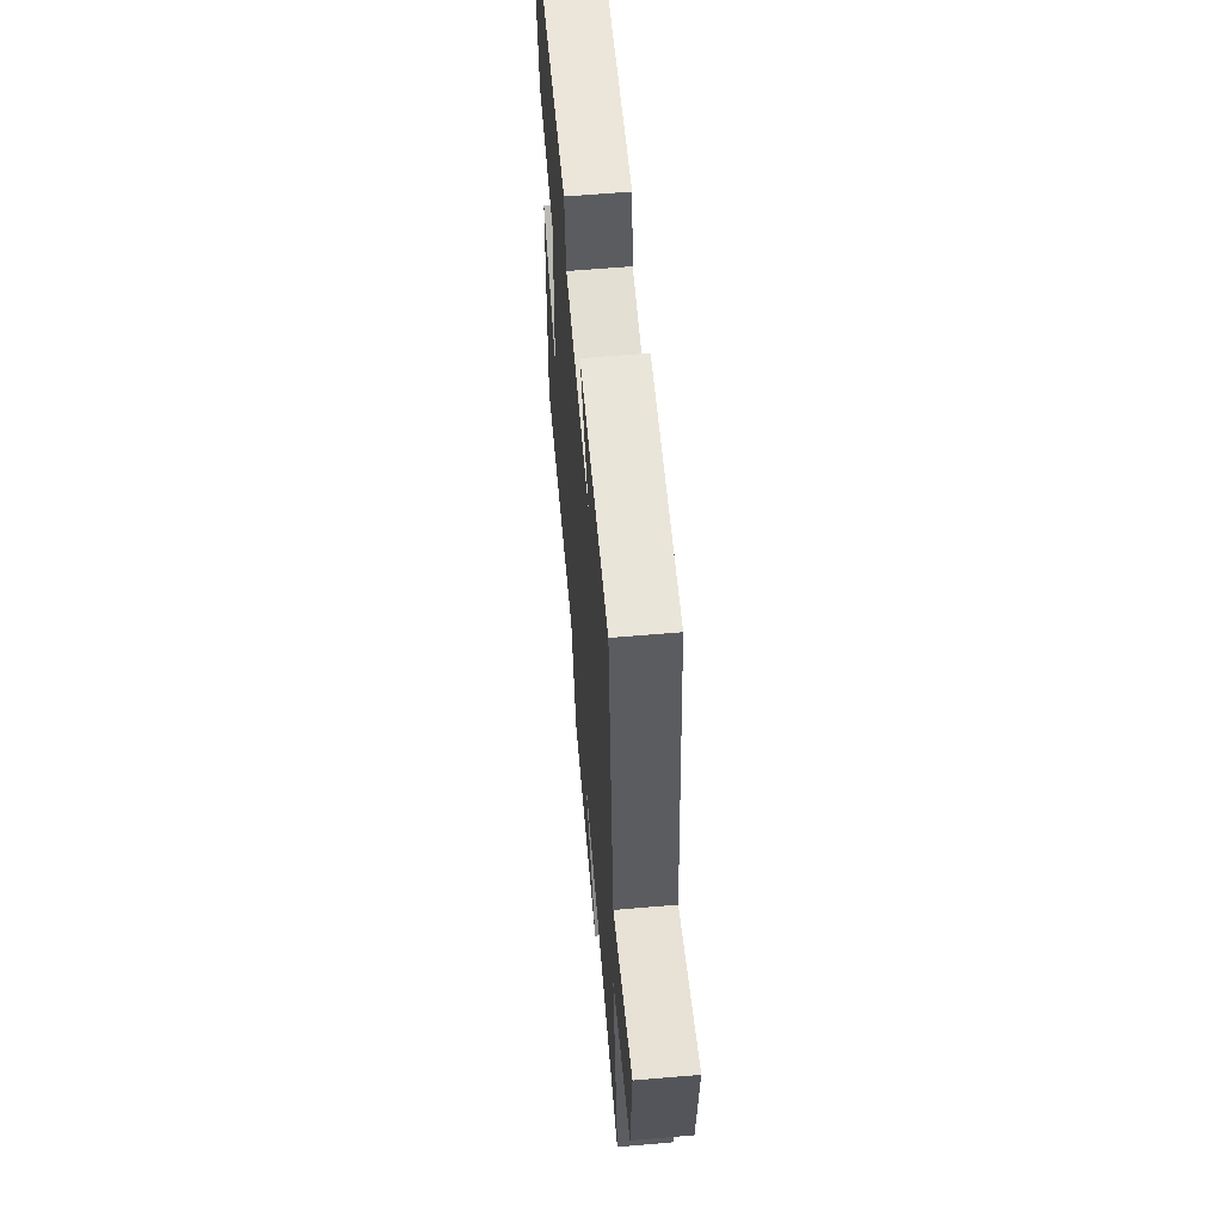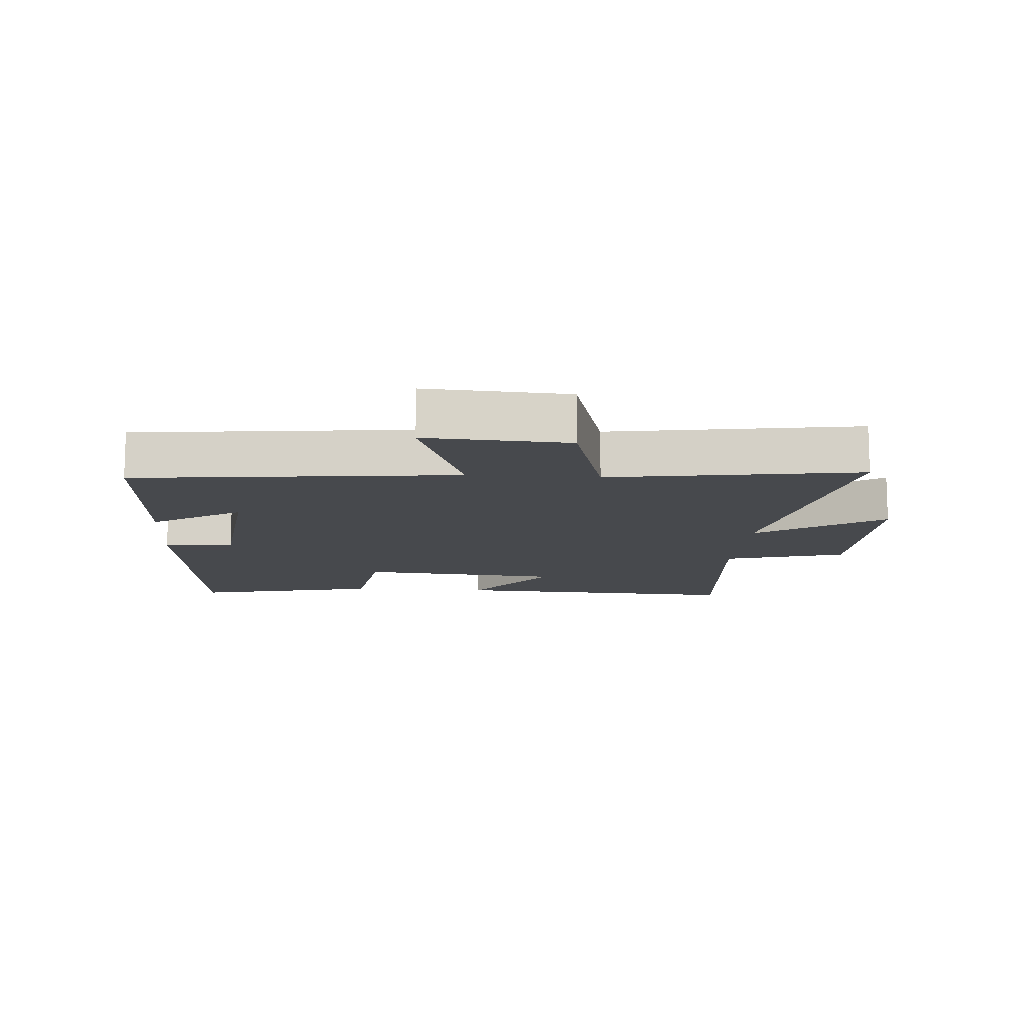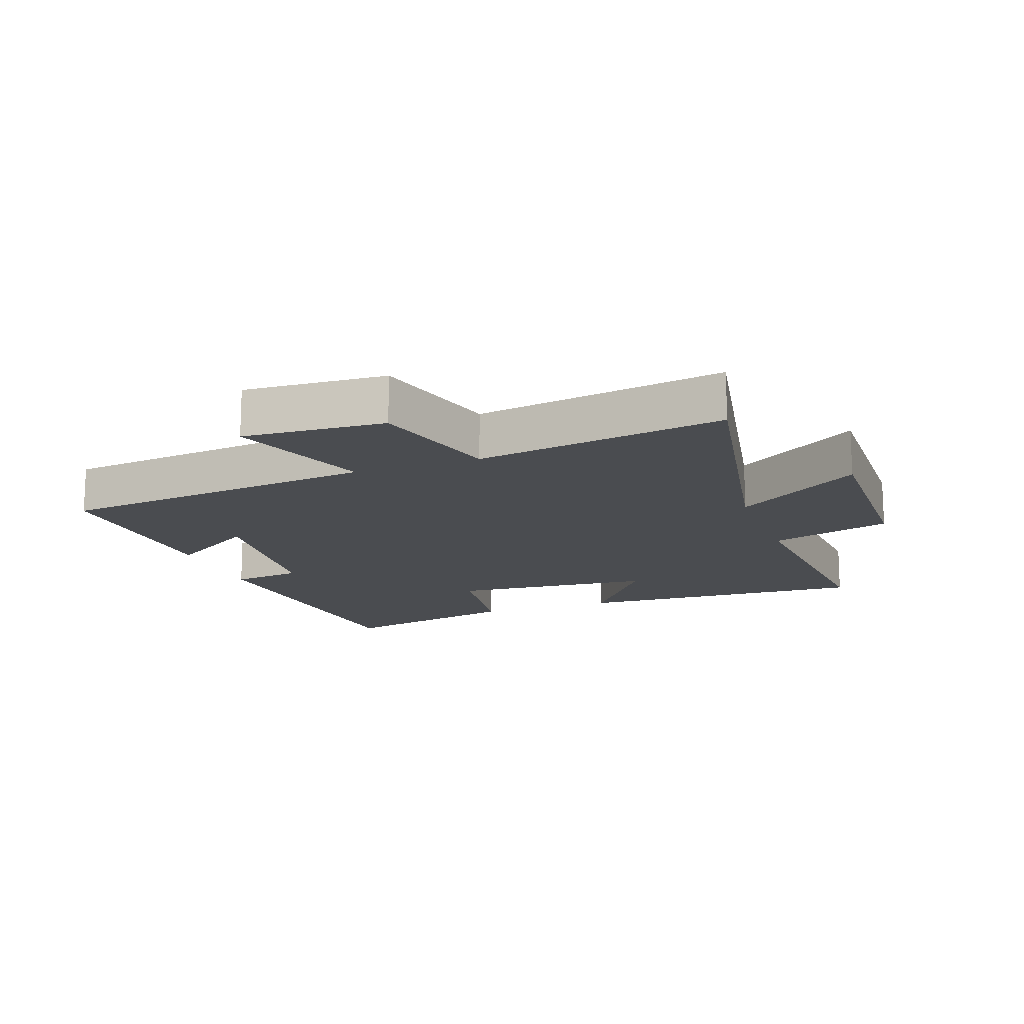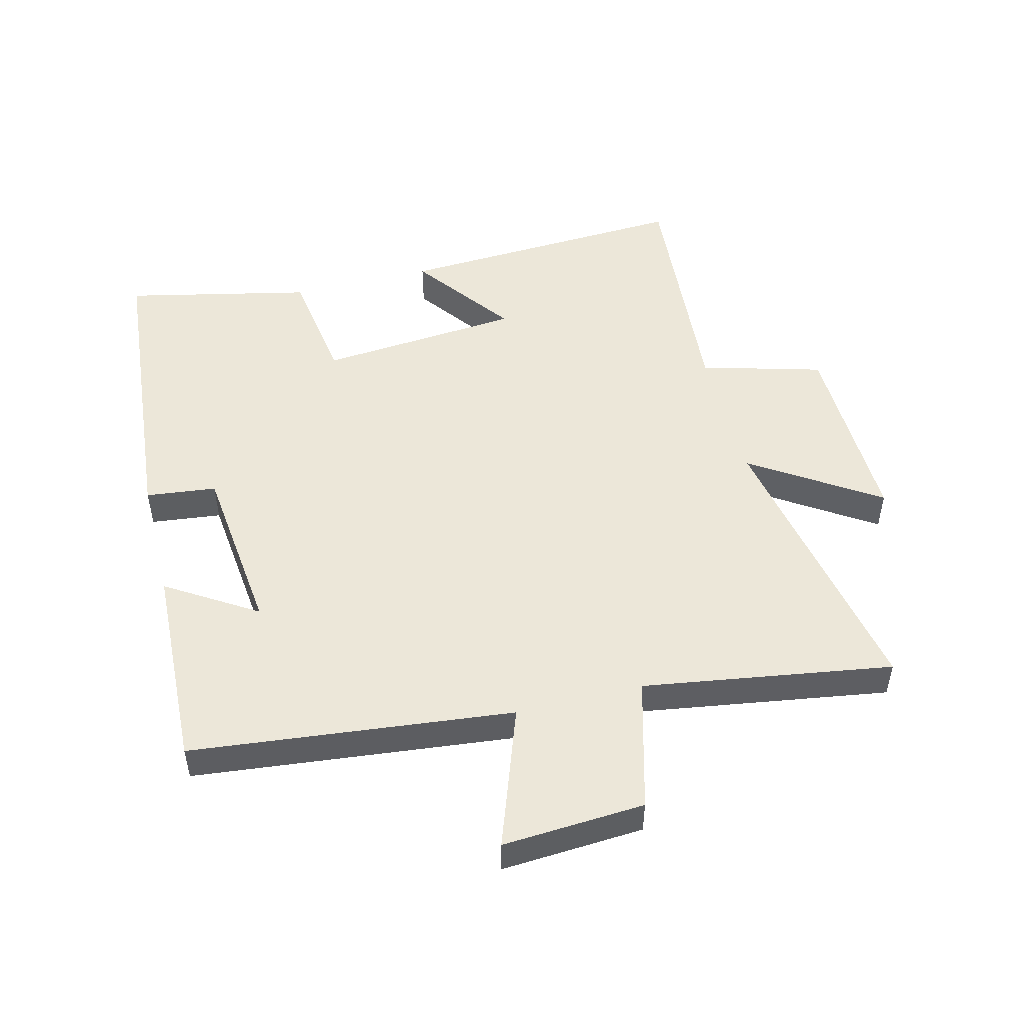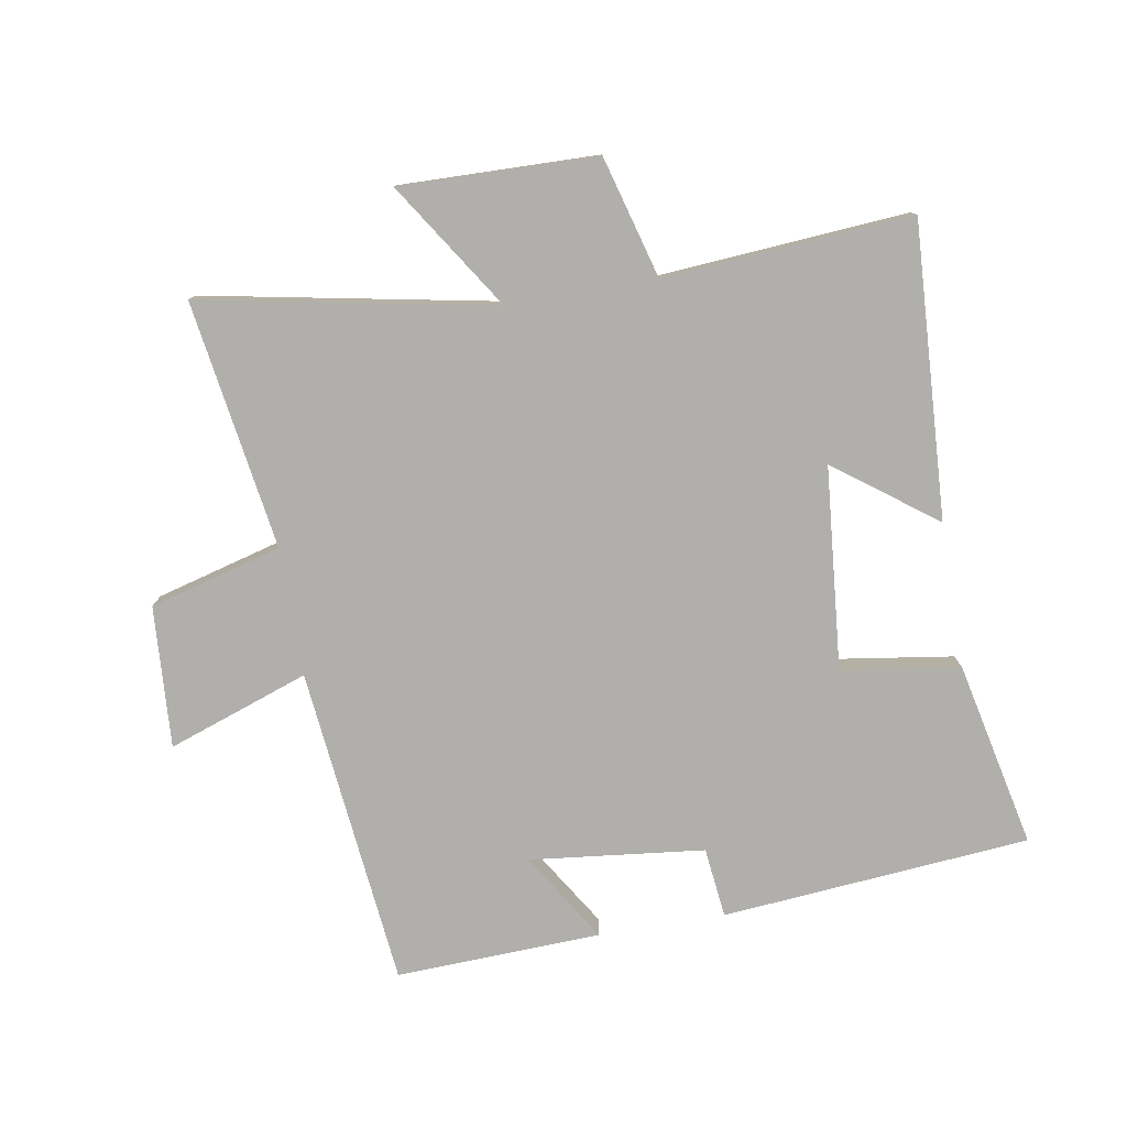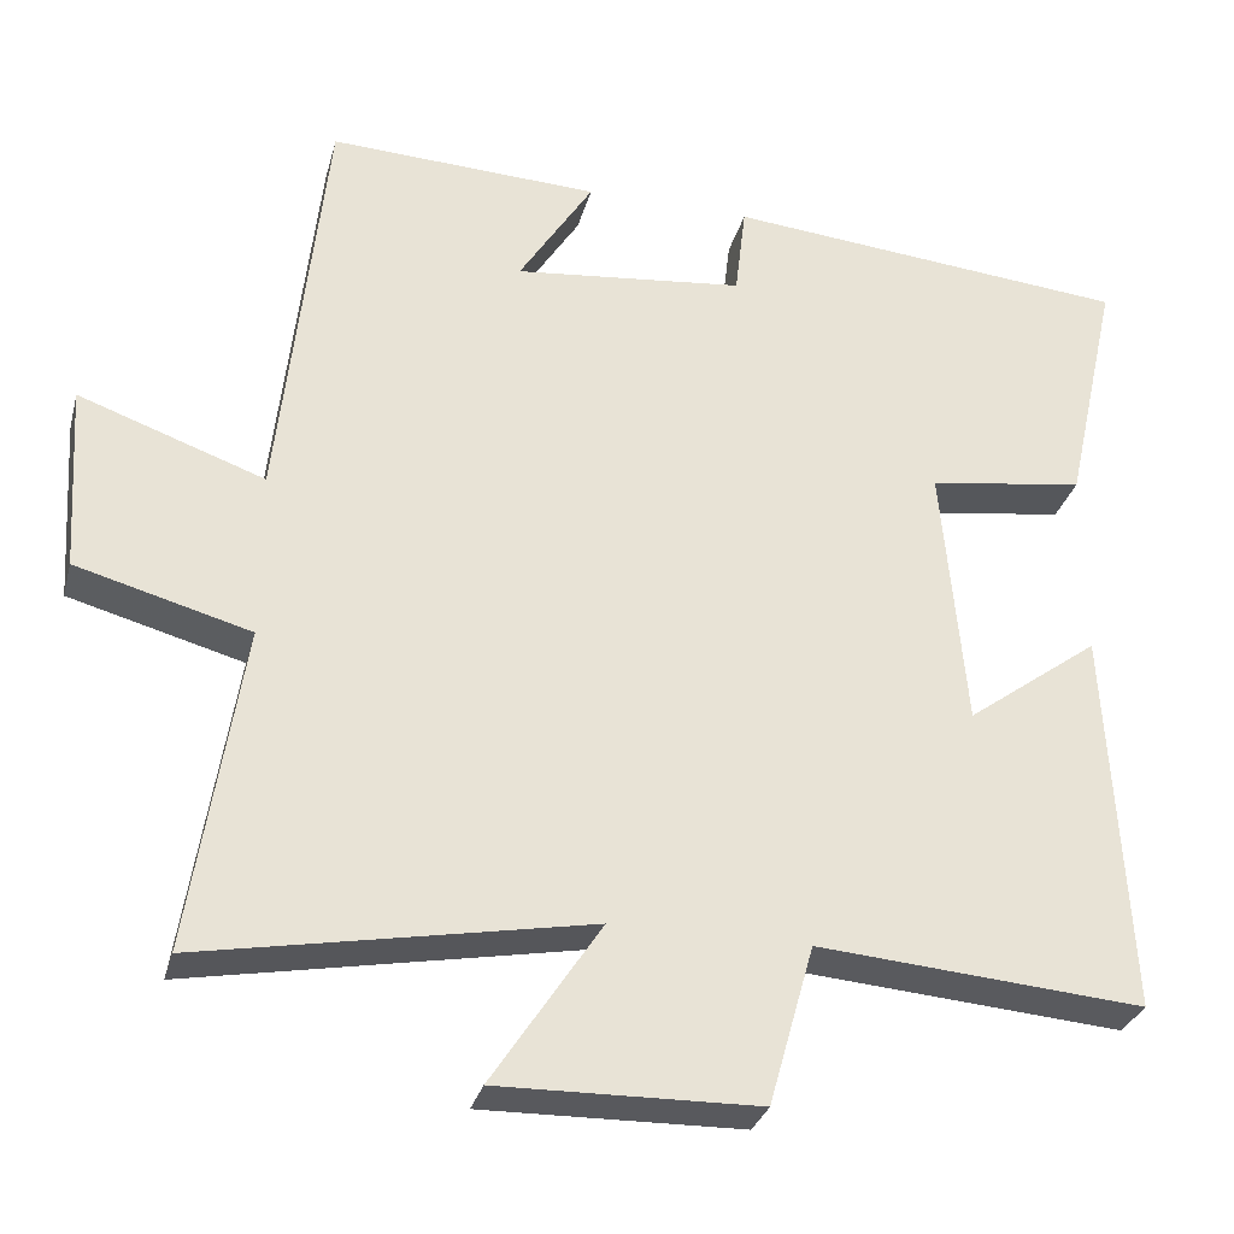
<metadata>
{"format":"obj","ext":"obj","renderer":"f3d","projection":"perspective","resolution":1024,"background":"white","views":[{"elev":60.7,"azim":85.0,"up":"+Z"},{"elev":-12.0,"azim":85.9,"up":"+Y"},{"elev":-15.1,"azim":110.0,"up":"+Y"},{"elev":49.9,"azim":75.8,"up":"+Y"},{"elev":-78.2,"azim":-170.5,"up":"+Y"},{"elev":-30.6,"azim":165.6,"up":"+Z"}]}
</metadata>
<code>
v -0.524 0.07 -0.531
v -0.5 0.07 -0.067
v -0.341 0.07 -0.184
v -0.313 0.07 0.136
v -0.5 0.07 0.163
v -0.565 0.07 0.456
v -0.079 0.07 0.5
v -0.066 0.07 0.389
v 0.21 0.07 0.359
v 0.121 0.07 0.5
v 0.445 0.07 0.514
v 0.5 0.07 0.008
v 0.722 0.07 0.087
v 0.708 0.07 -0.137
v 0.5 0.07 -0.194
v 0.561 0.07 -0.586
v 0.1 0.07 -0.5
v 0.23 0.07 -0.698
v -0.08 0.07 -0.692
v -0.134 0.07 -0.5
v -0.524 0 -0.531
v -0.5 0 -0.067
v -0.341 0 -0.184
v -0.313 0 0.136
v -0.5 0 0.163
v -0.565 0 0.456
v -0.079 0 0.5
v -0.066 0 0.389
v 0.21 0 0.359
v 0.121 0 0.5
v 0.445 0 0.514
v 0.5 0 0.008
v 0.722 0 0.087
v 0.708 0 -0.137
v 0.5 0 -0.194
v 0.561 0 -0.586
v 0.1 0 -0.5
v 0.23 0 -0.698
v -0.08 0 -0.692
v -0.134 0 -0.5
f 17 18 19 20
f 15 16 17
f 15 17 20
f 12 13 14 15
f 9 10 11 12
f 8 9 12 15
f 5 6 7 8
f 4 5 8
f 3 4 8 15
f 20 1 2 3
f 3 15 20
f 40 39 38 37
f 37 36 35
f 40 37 35
f 35 34 33 32
f 32 31 30 29
f 35 32 29 28
f 28 27 26 25
f 28 25 24
f 35 28 24 23
f 23 22 21 40
f 40 35 23
f 1 21 22 2
f 2 22 23 3
f 3 23 24 4
f 4 24 25 5
f 5 25 26 6
f 6 26 27 7
f 7 27 28 8
f 8 28 29 9
f 9 29 30 10
f 10 30 31 11
f 11 31 32 12
f 12 32 33 13
f 13 33 34 14
f 14 34 35 15
f 15 35 36 16
f 16 36 37 17
f 17 37 38 18
f 18 38 39 19
f 19 39 40 20
f 20 40 21 1

</code>
